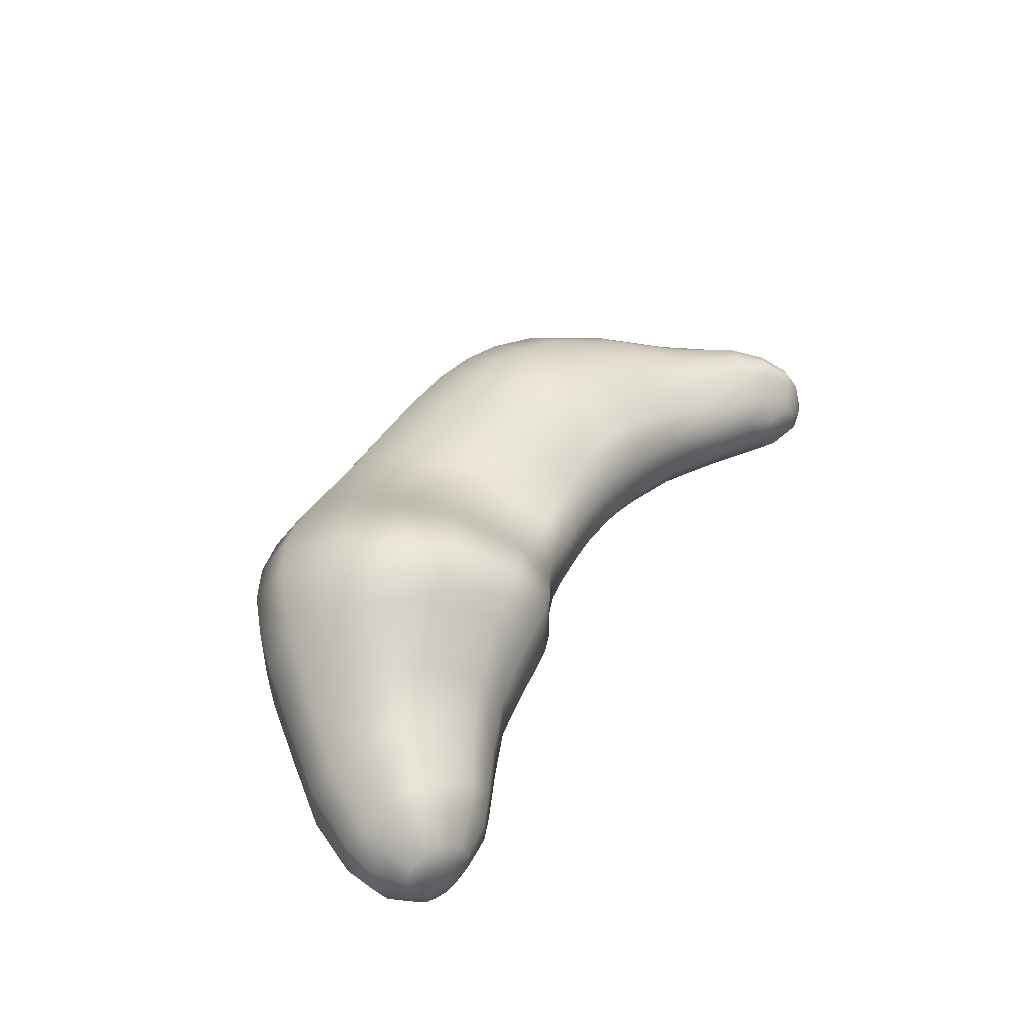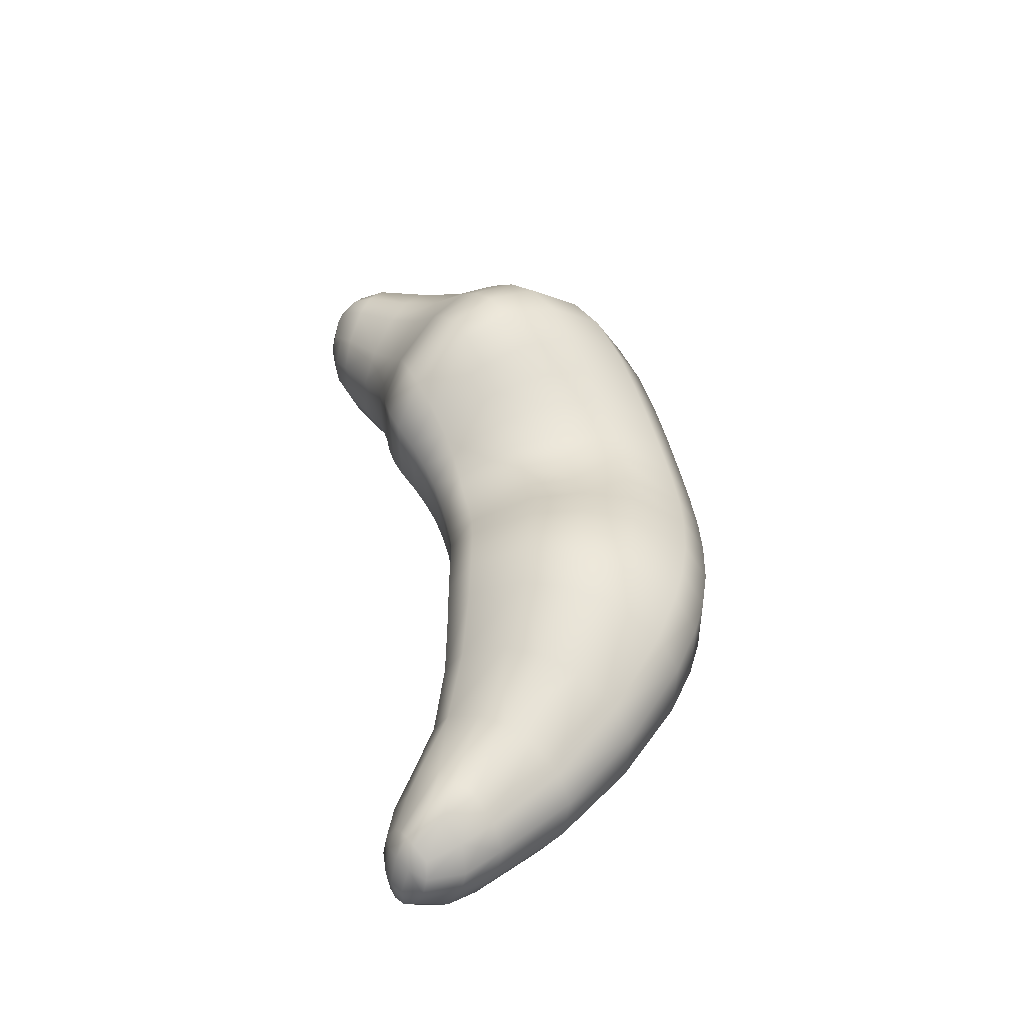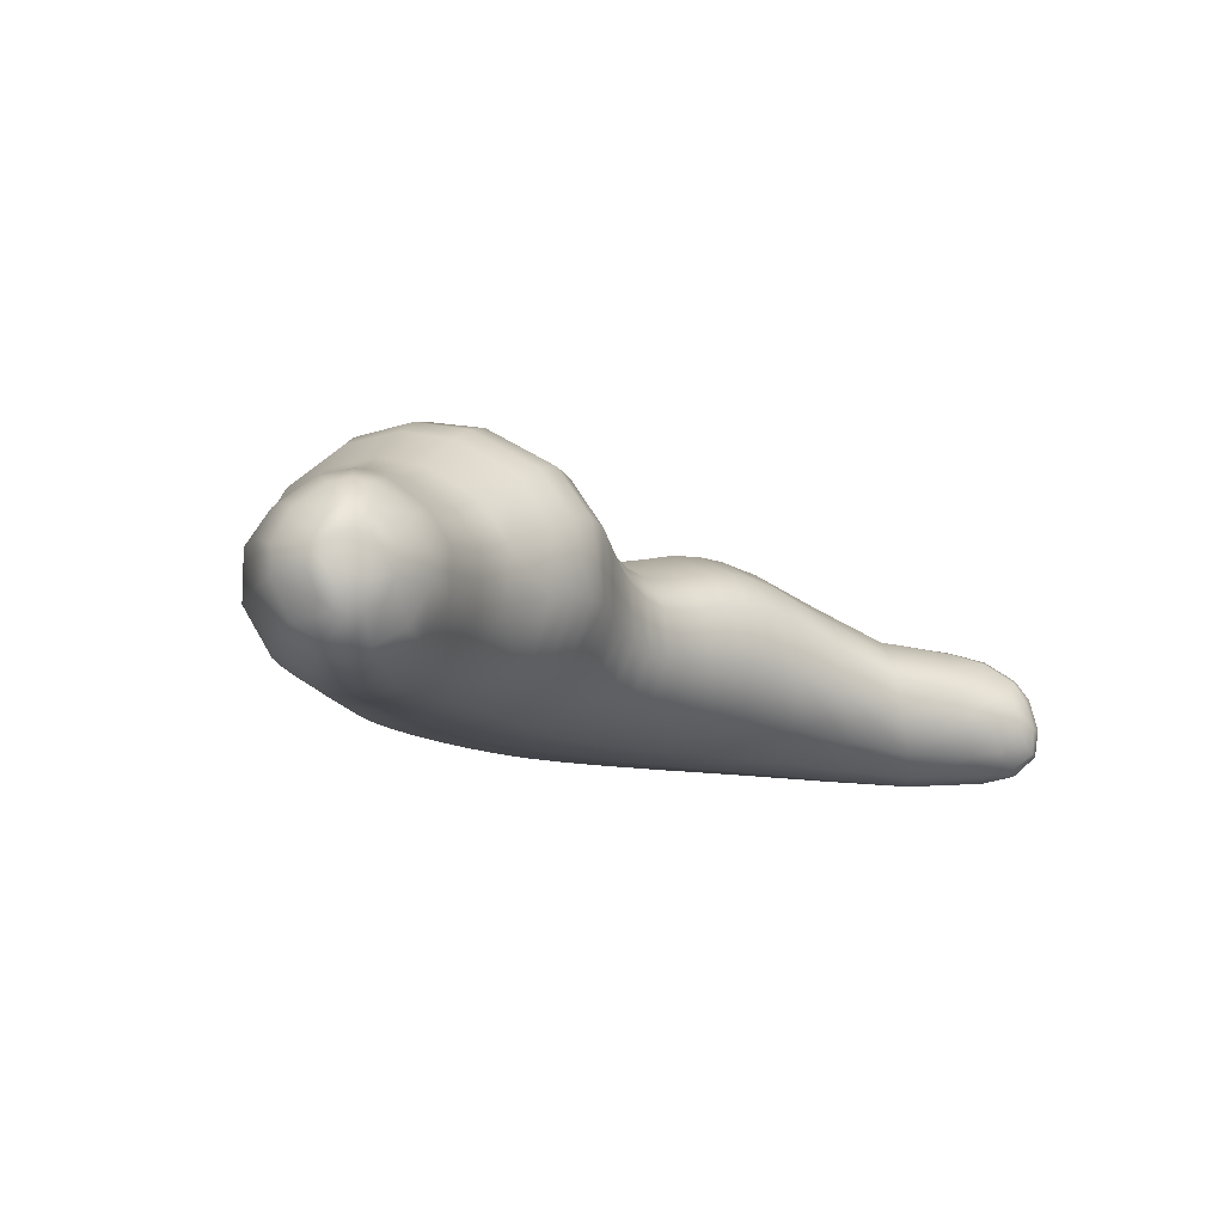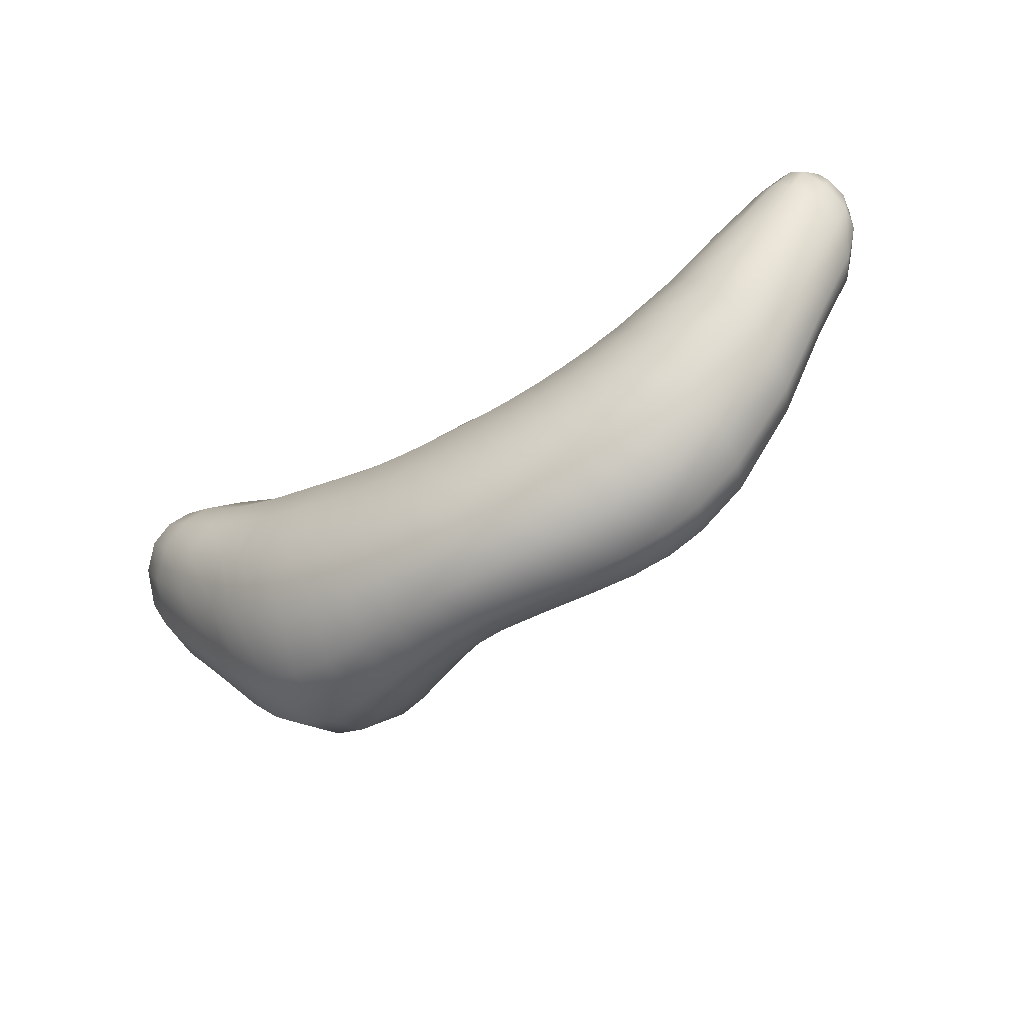
<metadata>
{"format":"obj","ext":"obj","renderer":"f3d","projection":"perspective","resolution":1024,"background":"white","views":[{"elev":42.1,"azim":-56.9,"up":"+Y"},{"elev":40.2,"azim":86.1,"up":"+Y"},{"elev":-12.6,"azim":-41.1,"up":"+Y"},{"elev":-60.3,"azim":32.5,"up":"+Z"}]}
</metadata>
<code>
g default
v 14.89 -3.326 3.93
v -12.47 -2.829 5.456
v 16.18 -3.326 3.078
v -13.93 -2.831 4.739
v 15.94 -1.584 2.61
v -14.11 -0.9154 4.825
v 14.54 -1.584 3.594
v -12.43 -0.9079 5.627
v 16.37 -2.697 2.783
v -13.35 -0.334 5.303
v 12.67 -0.8405 2.683
v 15.32 -1.04 3.218
v -12.27 -2.15 5.734
v 14.54 -2.7 4.015
v 13.19 -3.817 2.962
v -13.22 -3.205 5.103
v 15.47 -3.818 1.052
v 15.65 -3.664 3.675
v -14.3 -2.154 4.747
v 15.16 -0.8388 0.4379
v 14.56 -4.519 2.265
v 15.73 -2.787 0.4177
v 13.91 0.002857 1.562
v 12.55 -2.793 3.177
v -13.43 -2.243 5.437
v 15.73 -2.752 3.784
v -10.72 -3.528 4.762
v -10.14 -2.285 5.133
v -10.75 0.03402 4.932
v -12.46 0.9938 4.028
v -14.02 0.01818 2.966
v -14.42 -2.289 2.493
v -13.83 -3.533 2.848
v -12.38 -4.342 3.918
v -9.34 -3.64 3.882
v -8.623 -2.197 4.363
v -9.146 0.4961 3.916
v -11.13 1.571 2.489
v -12.98 0.4818 0.9262
v -13.54 -2.193 0.5403
v -12.92 -3.641 1.122
v -11.21 -4.595 2.572
v -7.874 -3.419 3.067
v -7.162 -1.821 3.731
v -7.723 1.179 3.206
v -9.822 2.402 1.303
v -11.74 1.161 -0.7273
v -12.26 -1.818 -1.272
v -11.6 -3.419 -0.5753
v -9.799 -4.455 1.284
v -6.121 -3.156 2.593
v -5.429 -1.272 3.507
v -6.091 2.264 2.833
v -8.365 3.707 0.2468
v -10.38 2.242 -2.483
v -10.81 -1.273 -3.284
v -10.08 -3.159 -2.414
v -8.129 -4.383 0.09823
v 11.25 -3.791 1.845
v 10.6 -2.655 2.274
v 10.66 -0.5238 1.684
v 12.01 0.3652 -0.1124
v 13.52 -0.5222 -1.789
v 14.19 -2.648 -1.898
v 13.92 -3.795 -1.163
v 12.76 -4.601 0.4857
v 9.147 -3.502 1.067
v 8.522 -2.161 1.746
v 8.585 0.3664 1.087
v 9.927 1.415 -1.438
v 11.53 0.3682 -3.831
v 12.22 -2.152 -4.132
v 11.94 -3.506 -3.259
v 10.67 -4.424 -1.016
v 7.015 -3.247 0.6469
v 6.485 -1.712 1.532
v 6.542 1.192 0.7535
v 7.679 2.383 -2.441
v 9.114 1.189 -5.529
v 9.776 -1.705 -6.069
v 9.561 -3.252 -5.071
v 8.381 -4.285 -2.169
v 4.983 -3.173 0.3393
v 4.585 -1.567 1.362
v 4.526 1.487 0.5507
v 5.207 2.749 -3.115
v 6.237 1.482 -6.714
v 6.838 -1.559 -7.38
v 6.766 -3.178 -6.297
v 5.957 -4.246 -2.955
v 3.005 -3.249 0.156
v 2.774 -1.754 1.19
v 2.576 1.103 0.457
v 2.666 2.279 -3.389
v 3.14 1.097 -7.222
v 3.644 -1.747 -7.916
v 3.75 -3.254 -6.873
v 3.453 -4.257 -3.348
v 1.048 -3.331 0.3006
v 0.9733 -1.93 1.311
v 0.6455 0.7563 0.6478
v 0.08857 1.859 -3.259
v -0.03659 0.7492 -7.202
v 0.3908 -1.925 -7.95
v 0.6709 -3.338 -6.987
v 0.933 -4.287 -3.344
v -0.8349 -3.263 0.6336
v -0.7167 -1.687 1.708
v -1.134 1.32 0.9883
v -2.274 2.566 -2.787
v -2.999 1.313 -6.661
v -2.765 -1.681 -7.545
v -2.355 -3.268 -6.556
v -1.545 -4.318 -2.972
v -2.602 -3.121 1.303
v -2.239 -1.245 2.473
v -2.764 2.32 1.676
v -4.478 3.818 -1.991
v -5.83 2.314 -5.806
v -5.855 -1.236 -6.806
v -5.29 -3.125 -5.736
v -3.925 -4.348 -2.226
v -4.312 -3.058 2.097
v -3.726 -0.9905 3.261
v -4.405 2.925 2.489
v -6.65 4.601 -0.8093
v -8.542 2.919 -4.323
v -8.764 -0.9808 -5.366
v -8.009 -3.061 -4.324
v -6.149 -4.392 -1.122
v -7.337 2.796 -5.11
v -5.655 4.443 -1.384
v -3.622 2.8 2.154
v -3.012 -1.042 2.957
v -3.506 -3.065 1.759
v -5.134 -4.375 -1.665
v -6.798 -3.068 -5.07
v -7.476 -1.031 -6.154
v -9.592 2.677 -3.367
v -7.59 4.266 -0.2433
v -5.283 2.691 2.699
v -4.595 -1.08 3.43
v -5.251 -3.083 2.384
v -7.221 -4.383 -0.4818
v -9.175 -3.086 -3.344
v -9.937 -1.076 -4.304
v -4.397 1.775 -6.292
v -3.37 3.142 -2.44
v -1.949 1.782 1.287
v -1.482 -1.482 2.047
v -1.713 -3.197 0.9242
v -2.721 -4.331 -2.656
v -3.801 -3.201 -6.213
v -4.281 -1.475 -7.24
v -1.479 0.9091 -6.992
v -1.066 2.062 -3.072
v -0.2216 0.9164 0.7817
v 0.1474 -1.865 1.459
v 0.1349 -3.318 0.429
v -0.2665 -4.302 -3.211
v -0.7933 -3.324 -6.838
v -1.133 -1.859 -7.799
v 1.669 0.8716 -7.284
v 1.469 2.004 -3.379
v 1.675 0.8783 0.5198
v 1.935 -1.864 1.211
v 2.092 -3.296 0.1918
v 2.284 -4.269 -3.394
v 2.327 -3.302 -6.991
v 2.138 -1.858 -7.993
v 4.807 1.37 -7.032
v 4.026 2.613 -3.293
v 3.612 1.376 0.487
v 3.737 -1.621 1.273
v 4.059 -3.193 0.2298
v 4.797 -4.246 -3.188
v 5.376 -3.198 -6.64
v 5.365 -1.613 -7.719
v 7.49 1.451 -6.298
v 6.264 2.704 -2.878
v 5.364 1.455 0.6276
v 5.366 -1.58 1.441
v 5.825 -3.179 0.463
v 6.989 -4.25 -2.671
v 7.981 -3.184 -5.867
v 8.121 -1.572 -6.927
v 8.346 -0.6561 1.707
v 6.34 0.0216 1.507
v 5.22 0.2334 1.431
v 4.436 0.2592 1.366
v 3.587 0.1746 1.292
v 2.622 -0.03685 1.226
v 1.781 -0.2112 1.257
v 0.8181 -0.3087 1.364
v 0.004082 -0.1892 1.513
v -0.8443 0.1178 1.76
v -1.592 0.4691 2.099
v -2.329 0.8773 2.528
v -3.092 1.234 3.02
v -3.803 1.324 3.327
v -4.654 1.15 3.475
v -5.467 0.8203 3.534
v -7.153 -0.04922 3.74
v -8.596 -0.6072 4.345
v -10.19 -0.926 5.186
v -12.26 -1.457 5.79
v -13.46 -1.108 5.488
v -14.36 -1.462 4.782
v -14.48 -0.9438 2.578
v -13.53 -0.6198 0.495
v -12.27 -0.06616 -1.29
v -10.89 0.7972 -3.254
v -10.06 1.135 -4.246
v -8.941 1.317 -5.29
v -7.66 1.229 -6.09
v -6.047 0.8701 -6.753
v -4.504 0.4608 -7.192
v -3.014 0.1094 -7.508
v -1.407 -0.1976 -7.783
v 0.1021 -0.3167 -7.959
v 1.864 -0.2185 -8.034
v 3.384 -0.04348 -7.98
v 5.117 0.1688 -7.802
v 6.601 0.2541 -7.476
v 7.897 0.2286 -7.031
v 9.567 0.01783 -6.191
v 12.02 -0.6547 -4.314
v 14.01 -1.39 -2.113
v 15.59 -1.652 0.2037
v 16.27 -2.07 2.639
v 15.58 -1.698 3.57
v 14.45 -2.071 3.884
v 12.38 -1.654 3.07
v 10.41 -1.392 2.187
v -9.393 3.403 -1.078
v -10.79 2.141 0.316
v -12.05 1.341 1.73
v -13.25 0.7715 3.529
v -13.73 -0.4744 5.105
v -13.96 -1.257 5.217
v -13.84 -2.28 5.209
v -13.58 -3.131 4.938
v -13.13 -4.179 3.394
v -12.09 -4.409 1.858
v -10.72 -4.261 0.354
v -9.117 -4.161 -1.174
v -8.204 -4.153 -1.937
v -7.075 -4.164 -2.753
v -5.958 -4.16 -3.398
v -4.595 -4.159 -4.012
v -3.239 -4.169 -4.466
v -1.918 -4.18 -4.794
v -0.4884 -4.186 -5.052
v 0.8505 -4.179 -5.189
v 2.354 -4.152 -5.21
v 3.648 -4.125 -5.125
v 5.133 -4.097 -4.925
v 6.409 -4.088 -4.634
v 7.533 -4.088 -4.273
v 9.02 -4.121 -3.619
v 11.36 -4.265 -2.118
v 13.4 -4.446 -0.3004
v 15.07 -4.374 1.719
v 15.95 -3.593 3.431
v 16.09 -2.794 3.455
v 16 -1.846 3.198
v 15.63 -1.17 2.964
v 14.52 -0.1838 0.9925
v 12.72 0.1904 -0.9715
v 10.67 1.222 -2.652
v 8.334 2.168 -3.99
v 6.81 2.481 -4.588
v 5.652 2.528 -4.911
v 4.343 2.403 -5.155
v 2.827 2.091 -5.292
v 1.488 1.835 -5.312
v -0.0587 1.697 -5.203
v -1.353 1.886 -4.998
v -2.708 2.358 -4.684
v -3.947 2.9 -4.322
v -5.208 3.536 -3.851
v -6.545 4.117 -3.195
v -7.642 4.259 -2.511
v -8.624 3.939 -1.756
v -7.347 3.414 1.426
v -8.877 2.151 2.172
v -10.23 1.348 3.141
v -11.69 0.7868 4.454
v -12.96 -0.462 5.469
v -12.95 -1.236 5.685
v -13.01 -2.271 5.598
v -12.89 -3.128 5.274
v -11.61 -4.18 4.323
v -10.35 -4.407 3.192
v -8.91 -4.256 2.117
v -7.195 -4.151 1.255
v -6.301 -4.14 0.8429
v -5.288 -4.147 0.3626
v -4.37 -4.141 -0.08762
v -3.301 -4.138 -0.6018
v -2.24 -4.147 -1.011
v -1.198 -4.155 -1.318
v -0.05824 -4.159 -1.543
v 1.012 -4.152 -1.675
v 2.221 -4.126 -1.749
v 3.271 -4.101 -1.737
v 4.48 -4.075 -1.612
v 5.531 -4.066 -1.432
v 6.475 -4.068 -1.219
v 7.773 -4.103 -0.8609
v 9.992 -4.252 -0.03884
v 12.09 -4.44 1.143
v 13.96 -4.374 2.635
v 15.33 -3.593 3.834
v 15.3 -2.787 3.955
v 15.1 -1.831 3.794
v 15 -1.164 3.405
v 13.34 -0.1832 2.067
v 11.37 0.1845 0.6869
v 9.294 1.211 -0.3082
v 7.141 2.158 -1.007
v 5.833 2.47 -1.302
v 4.873 2.516 -1.466
v 3.811 2.39 -1.591
v 2.596 2.077 -1.656
v 1.53 1.82 -1.622
v 0.3064 1.683 -1.497
v -0.717 1.873 -1.332
v -1.787 2.347 -1.079
v -2.753 2.89 -0.7507
v -3.724 3.528 -0.3256
v -4.753 4.112 0.2282
v -5.651 4.257 0.6975
v -6.56 3.943 1.1
v -14.66 -1.314 3.668
v -14.63 -2.178 3.603
v -14.04 -3.297 3.755
v -13.38 -3.82 4.241
v -12.85 -3.935 4.556
v -12.33 -3.824 4.816
v -11.49 -3.293 5.171
v -11.06 -2.179 5.554
v -11.09 -1.302 5.598
v -11.48 -0.3405 5.339
v -12.44 0.3375 4.994
v -12.97 0.4999 4.73
v -13.52 0.318 4.427
v -14.22 -0.3522 3.859
v 16.17 -1.984 1.388
v 16.27 -2.717 1.559
v 16.04 -3.647 1.99
v 15.6 -4.208 2.728
v 15.22 -4.309 3.074
v 14.79 -4.208 3.308
v 13.92 -3.647 3.563
v 13.45 -2.726 3.705
v 13.33 -1.988 3.6
v 13.56 -1.146 3.156
v 14.3 -0.4951 2.728
v 14.7 -0.3486 2.431
v 15.11 -0.4989 2.09
v 15.65 -1.147 1.489
g polySurface1 cloud9
f 355 15 313 354
f 340 341 2 292
f 338 339 16 242
f 353 21 263 352
f 351 17 22 350
f 336 337 4 19
f 335 336 19 208
f 350 22 229 349
f 361 268 23 360
f 346 347 239 10
f 344 345 289 8
f 359 318 11 358
f 357 233 24 356
f 342 343 206 13
f 341 342 13 2
f 356 24 15 355
f 2 13 291 292
f 13 206 290 291
f 25 207 240 241
f 16 25 241 242
f 232 14 315 316
f 14 1 314 315
f 26 18 264 265
f 231 26 265 266
f 35 36 28 27
f 36 204 205 28
f 37 287 288 29
f 38 237 238 30
f 210 40 32 209
f 40 41 33 32
f 244 42 34 243
f 294 35 27 293
f 43 44 36 35
f 44 203 204 36
f 45 286 287 37
f 46 236 237 38
f 211 48 40 210
f 48 49 41 40
f 245 50 42 244
f 295 43 35 294
f 51 52 44 43
f 52 202 203 44
f 53 285 286 45
f 54 235 236 46
f 212 56 48 211
f 56 57 49 48
f 246 58 50 245
f 296 51 43 295
f 123 124 142 143
f 124 200 201 142
f 125 333 334 141
f 126 283 284 140
f 214 128 146 213
f 128 129 145 146
f 248 130 144 247
f 298 123 143 297
f 24 60 59 15
f 233 234 60 24
f 318 319 61 11
f 268 269 62 23
f 22 64 228 229
f 17 65 64 22
f 21 66 262 263
f 15 59 312 313
f 59 60 68 67
f 60 234 187 68
f 61 319 320 69
f 62 269 270 70
f 228 64 72 227
f 64 65 73 72
f 262 66 74 261
f 312 59 67 311
f 67 68 76 75
f 68 187 188 76
f 69 320 321 77
f 70 270 271 78
f 227 72 80 226
f 72 73 81 80
f 261 74 82 260
f 311 67 75 310
f 75 76 182 183
f 76 188 189 182
f 77 321 322 181
f 78 271 272 180
f 226 80 186 225
f 80 81 185 186
f 260 82 184 259
f 310 75 183 309
f 83 84 174 175
f 84 190 191 174
f 85 323 324 173
f 86 273 274 172
f 224 88 178 223
f 88 89 177 178
f 258 90 176 257
f 308 83 175 307
f 91 92 166 167
f 92 192 193 166
f 93 325 326 165
f 94 275 276 164
f 222 96 170 221
f 96 97 169 170
f 256 98 168 255
f 306 91 167 305
f 99 100 158 159
f 100 194 195 158
f 101 327 328 157
f 102 277 278 156
f 220 104 162 219
f 104 105 161 162
f 254 106 160 253
f 304 99 159 303
f 107 108 150 151
f 108 196 197 150
f 109 329 330 149
f 110 279 280 148
f 218 112 154 217
f 112 113 153 154
f 252 114 152 251
f 302 107 151 301
f 115 116 134 135
f 116 198 199 134
f 117 331 332 133
f 118 281 282 132
f 216 120 138 215
f 120 121 137 138
f 250 122 136 249
f 300 115 135 299
f 132 282 283 126
f 133 332 333 125
f 134 199 200 124
f 135 134 124 123
f 299 135 123 298
f 249 136 130 248
f 138 137 129 128
f 215 138 128 214
f 140 284 235 54
f 141 334 285 53
f 142 201 202 52
f 143 142 52 51
f 297 143 51 296
f 247 144 58 246
f 146 145 57 56
f 213 146 56 212
f 148 280 281 118
f 149 330 331 117
f 150 197 198 116
f 151 150 116 115
f 301 151 115 300
f 251 152 122 250
f 154 153 121 120
f 217 154 120 216
f 156 278 279 110
f 157 328 329 109
f 158 195 196 108
f 159 158 108 107
f 303 159 107 302
f 253 160 114 252
f 162 161 113 112
f 219 162 112 218
f 164 276 277 102
f 165 326 327 101
f 166 193 194 100
f 167 166 100 99
f 305 167 99 304
f 255 168 106 254
f 170 169 105 104
f 221 170 104 220
f 172 274 275 94
f 173 324 325 93
f 174 191 192 92
f 175 174 92 91
f 307 175 91 306
f 257 176 98 256
f 178 177 97 96
f 223 178 96 222
f 180 272 273 86
f 181 322 323 85
f 182 189 190 84
f 183 182 84 83
f 309 183 83 308
f 259 184 90 258
f 186 185 89 88
f 225 186 88 224
f 187 69 77 188
f 189 188 77 181
f 190 189 181 85
f 191 190 85 173
f 192 191 173 93
f 193 192 93 165
f 194 193 165 101
f 195 194 101 157
f 196 195 157 109
f 197 196 109 149
f 198 197 149 117
f 199 198 117 133
f 200 199 133 125
f 201 200 125 141
f 202 201 141 53
f 203 202 53 45
f 204 203 45 37
f 205 204 37 29
f 206 343 344 8
f 290 206 8 289
f 240 207 10 239
f 348 335 208 6
f 39 210 209 31
f 47 211 210 39
f 55 212 211 47
f 139 213 212 55
f 127 214 213 139
f 131 215 214 127
f 119 216 215 131
f 147 217 216 119
f 111 218 217 147
f 155 219 218 111
f 103 220 219 155
f 163 221 220 103
f 95 222 221 163
f 171 223 222 95
f 87 224 223 171
f 179 225 224 87
f 79 226 225 179
f 71 227 226 79
f 63 228 227 71
f 229 228 63 20
f 362 349 229 20
f 12 231 266 267
f 7 232 316 317
f 358 11 233 357
f 11 61 234 233
f 187 234 61 69
f 235 55 47 236
f 237 236 47 39
f 238 237 39 31
f 239 347 348 6
f 208 240 239 6
f 241 240 208 19
f 242 241 19 4
f 337 338 242 4
f 41 244 243 33
f 49 245 244 41
f 57 246 245 49
f 145 247 246 57
f 129 248 247 145
f 137 249 248 129
f 121 250 249 137
f 153 251 250 121
f 113 252 251 153
f 161 253 252 113
f 105 254 253 161
f 169 255 254 105
f 97 256 255 169
f 177 257 256 97
f 89 258 257 177
f 185 259 258 89
f 81 260 259 185
f 73 261 260 81
f 65 262 261 73
f 263 262 65 17
f 352 263 17 351
f 265 264 3 9
f 266 265 9 230
f 267 266 230 5
f 362 20 268 361
f 20 63 269 268
f 270 269 63 71
f 271 270 71 79
f 272 271 79 179
f 273 272 179 87
f 274 273 87 171
f 275 274 171 95
f 276 275 95 163
f 277 276 163 103
f 278 277 103 155
f 279 278 155 111
f 280 279 111 147
f 281 280 147 119
f 282 281 119 131
f 283 282 131 127
f 284 283 127 139
f 235 284 139 55
f 285 54 46 286
f 287 286 46 38
f 288 287 38 30
f 289 345 346 10
f 207 290 289 10
f 291 290 207 25
f 292 291 25 16
f 339 340 292 16
f 42 294 293 34
f 50 295 294 42
f 58 296 295 50
f 144 297 296 58
f 130 298 297 144
f 136 299 298 130
f 122 300 299 136
f 152 301 300 122
f 114 302 301 152
f 160 303 302 114
f 106 304 303 160
f 168 305 304 106
f 98 306 305 168
f 176 307 306 98
f 90 308 307 176
f 184 309 308 90
f 82 310 309 184
f 74 311 310 82
f 66 312 311 74
f 313 312 66 21
f 354 313 21 353
f 315 314 18 26
f 316 315 26 231
f 317 316 231 12
f 360 23 318 359
f 23 62 319 318
f 320 319 62 70
f 321 320 70 78
f 322 321 78 180
f 323 322 180 86
f 324 323 86 172
f 325 324 172 94
f 326 325 94 164
f 327 326 164 102
f 328 327 102 156
f 329 328 156 110
f 330 329 110 148
f 331 330 148 118
f 332 331 118 132
f 333 332 132 126
f 334 333 126 140
f 285 334 140 54
f 209 32 336 335
f 32 33 337 336
f 33 243 338 337
f 243 34 339 338
f 34 293 340 339
f 293 27 341 340
f 27 28 342 341
f 28 205 343 342
f 344 343 205 29
f 29 288 345 344
f 346 345 288 30
f 30 238 347 346
f 348 347 238 31
f 31 209 335 348
f 9 350 349 230
f 3 351 350 9
f 264 352 351 3
f 18 353 352 264
f 314 354 353 18
f 1 355 354 314
f 14 356 355 1
f 232 357 356 14
f 7 358 357 232
f 317 359 358 7
f 12 360 359 317
f 267 361 360 12
f 5 362 361 267
f 230 349 362 5

</code>
